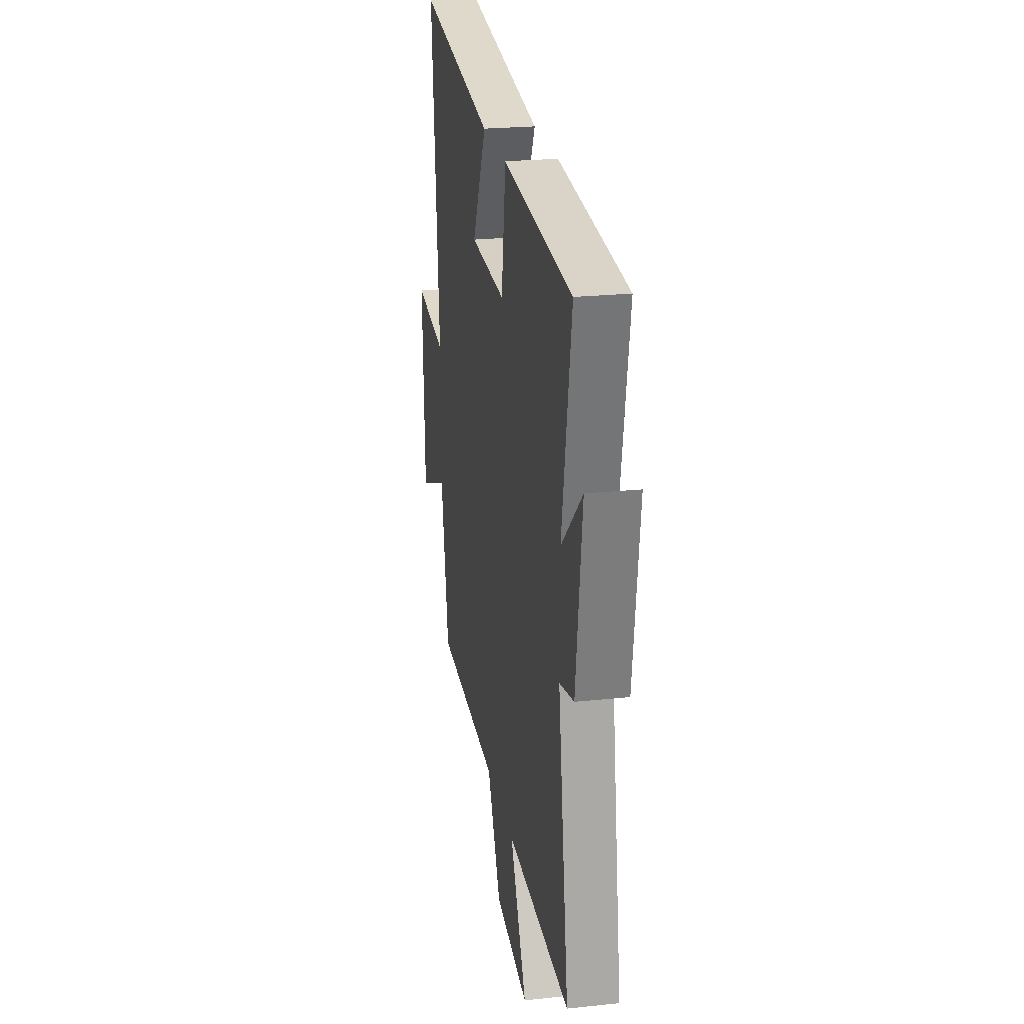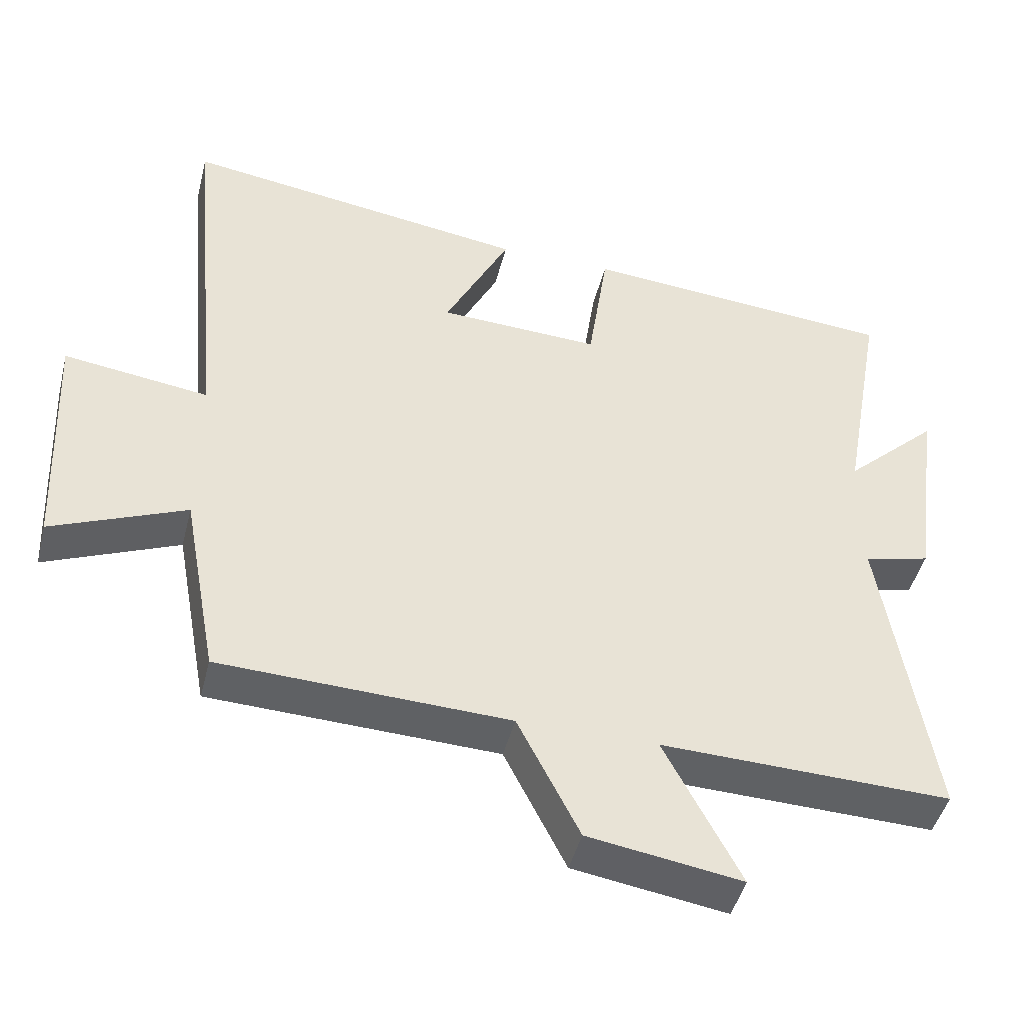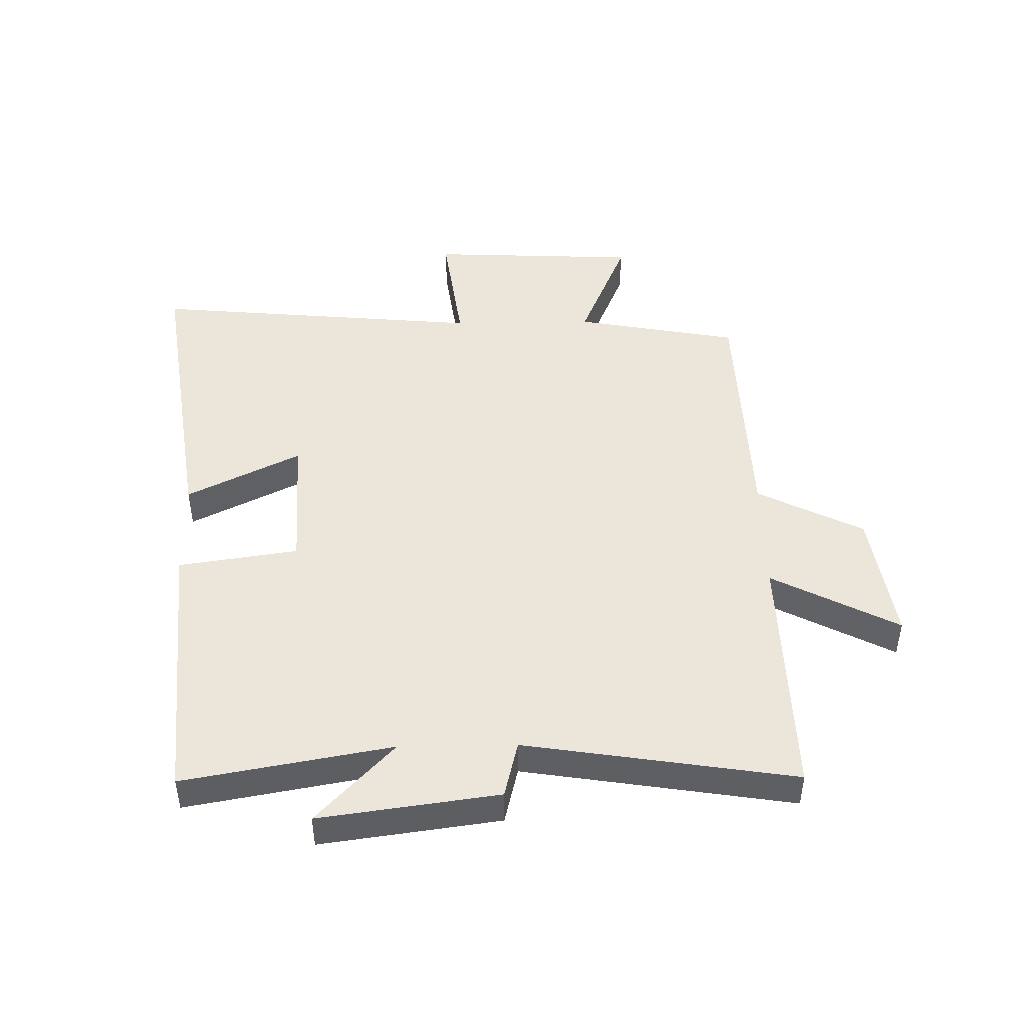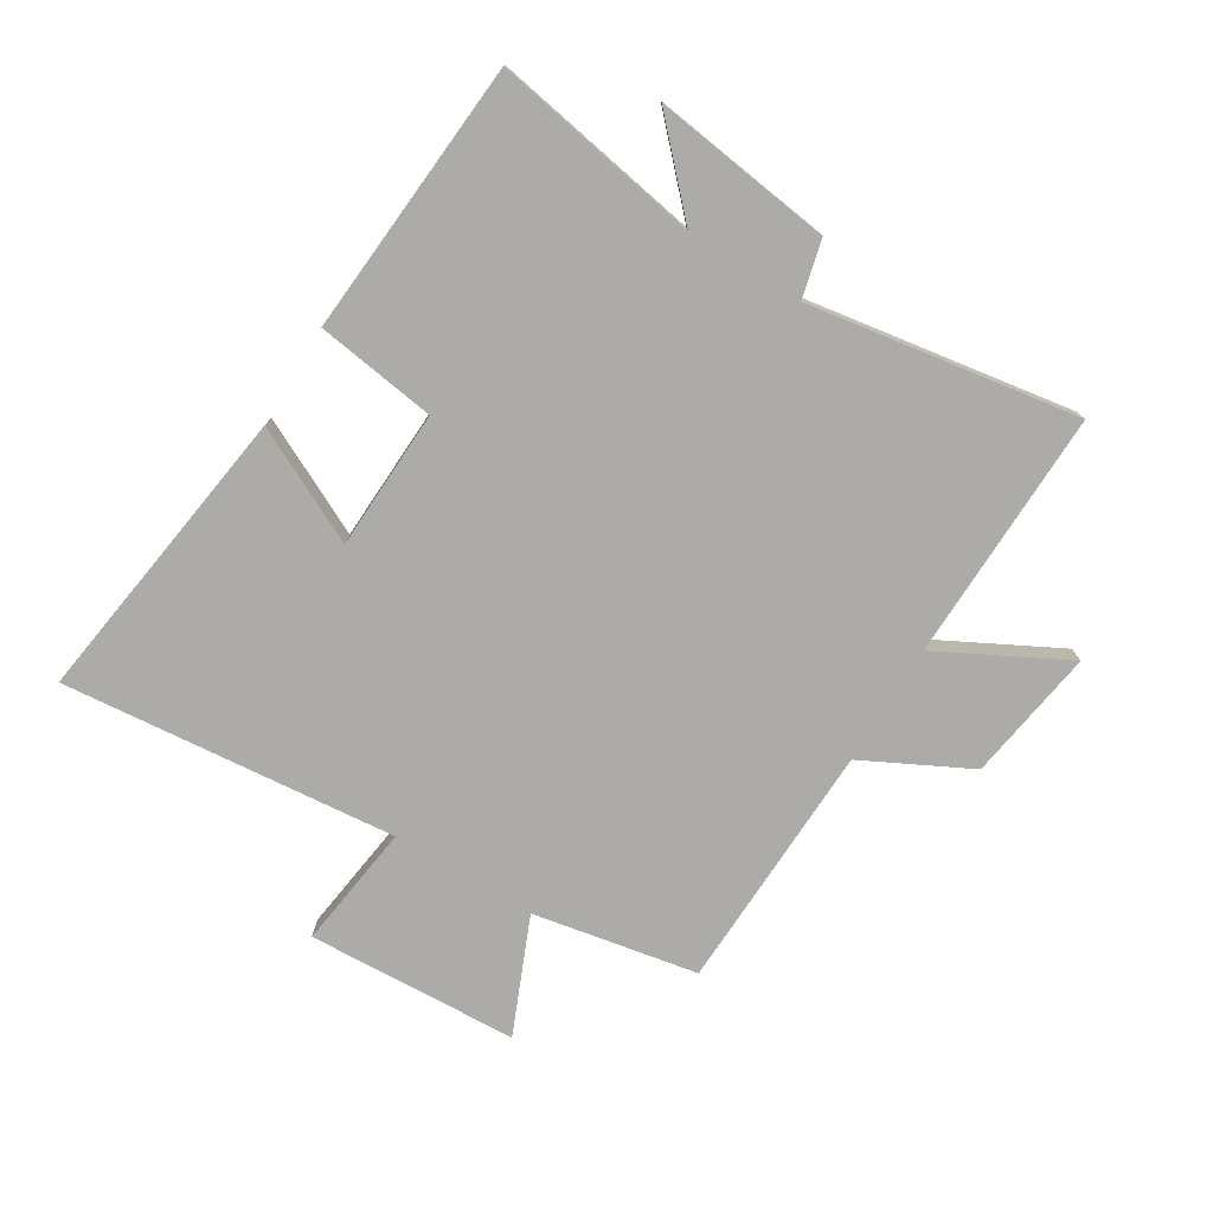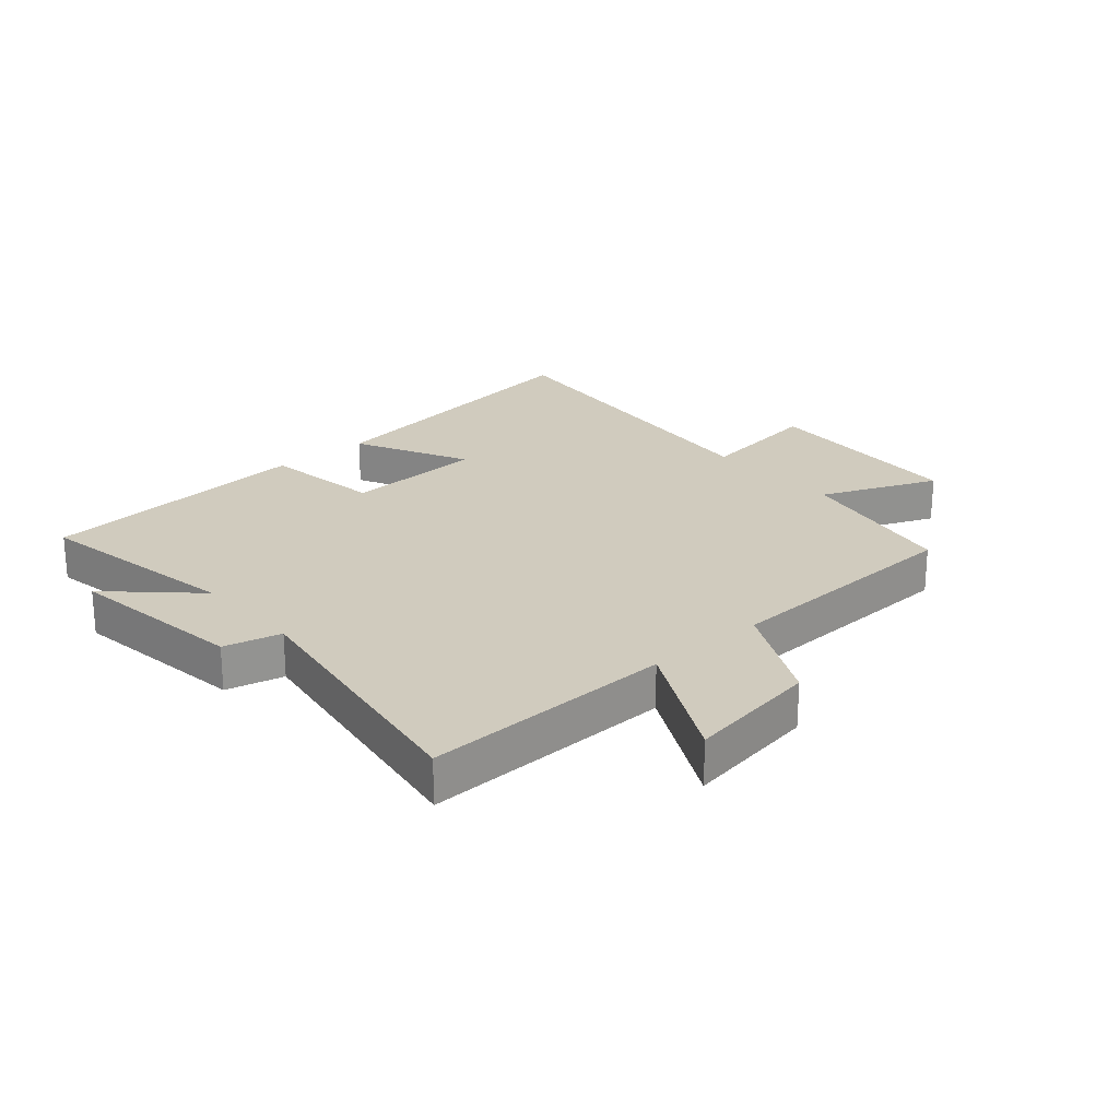
<metadata>
{"format":"obj","ext":"obj","renderer":"f3d","projection":"perspective","resolution":1024,"background":"white","views":[{"elev":23.8,"azim":79.9,"up":"+Z"},{"elev":-45.8,"azim":-14.1,"up":"+Z"},{"elev":46.7,"azim":89.0,"up":"+Y"},{"elev":-76.2,"azim":58.7,"up":"+Y"},{"elev":23.5,"azim":138.9,"up":"+Y"}]}
</metadata>
<code>
v 0.561 0.07 0.464
v 0.5 0.07 0.122
v 0.634 0.07 0.249
v 0.594 0.07 -0.045
v 0.5 0.07 -0.068
v 0.57 0.07 -0.511
v 0.158 0.07 -0.5
v 0.266 0.07 -0.708
v 0.048 0.07 -0.674
v -0.04 0.07 -0.5
v -0.45 0.07 -0.485
v -0.5 0.07 -0.215
v -0.69 0.07 -0.295
v -0.706 0.07 0.051
v -0.5 0.07 0.023
v -0.551 0.07 0.572
v -0.055 0.07 0.5
v -0.148 0.07 0.313
v 0.082 0.07 0.303
v 0.111 0.07 0.5
v 0.561 0 0.464
v 0.5 0 0.122
v 0.634 0 0.249
v 0.594 0 -0.045
v 0.5 0 -0.068
v 0.57 0 -0.511
v 0.158 0 -0.5
v 0.266 0 -0.708
v 0.048 0 -0.674
v -0.04 0 -0.5
v -0.45 0 -0.485
v -0.5 0 -0.215
v -0.69 0 -0.295
v -0.706 0 0.051
v -0.5 0 0.023
v -0.551 0 0.572
v -0.055 0 0.5
v -0.148 0 0.313
v 0.082 0 0.303
v 0.111 0 0.5
f 19 20 1 2
f 18 19 2
f 15 16 17 18
f 15 18 2
f 12 13 14 15
f 10 11 12 15
f 10 15 2
f 7 8 9 10
f 7 10 2 3
f 5 6 7
f 5 7 3
f 3 4 5
f 22 21 40 39
f 22 39 38
f 38 37 36 35
f 22 38 35
f 35 34 33 32
f 35 32 31 30
f 22 35 30
f 30 29 28 27
f 23 22 30 27
f 27 26 25
f 23 27 25
f 25 24 23
f 1 21 22 2
f 2 22 23 3
f 3 23 24 4
f 4 24 25 5
f 5 25 26 6
f 6 26 27 7
f 7 27 28 8
f 8 28 29 9
f 9 29 30 10
f 10 30 31 11
f 11 31 32 12
f 12 32 33 13
f 13 33 34 14
f 14 34 35 15
f 15 35 36 16
f 16 36 37 17
f 17 37 38 18
f 18 38 39 19
f 19 39 40 20
f 20 40 21 1

</code>
